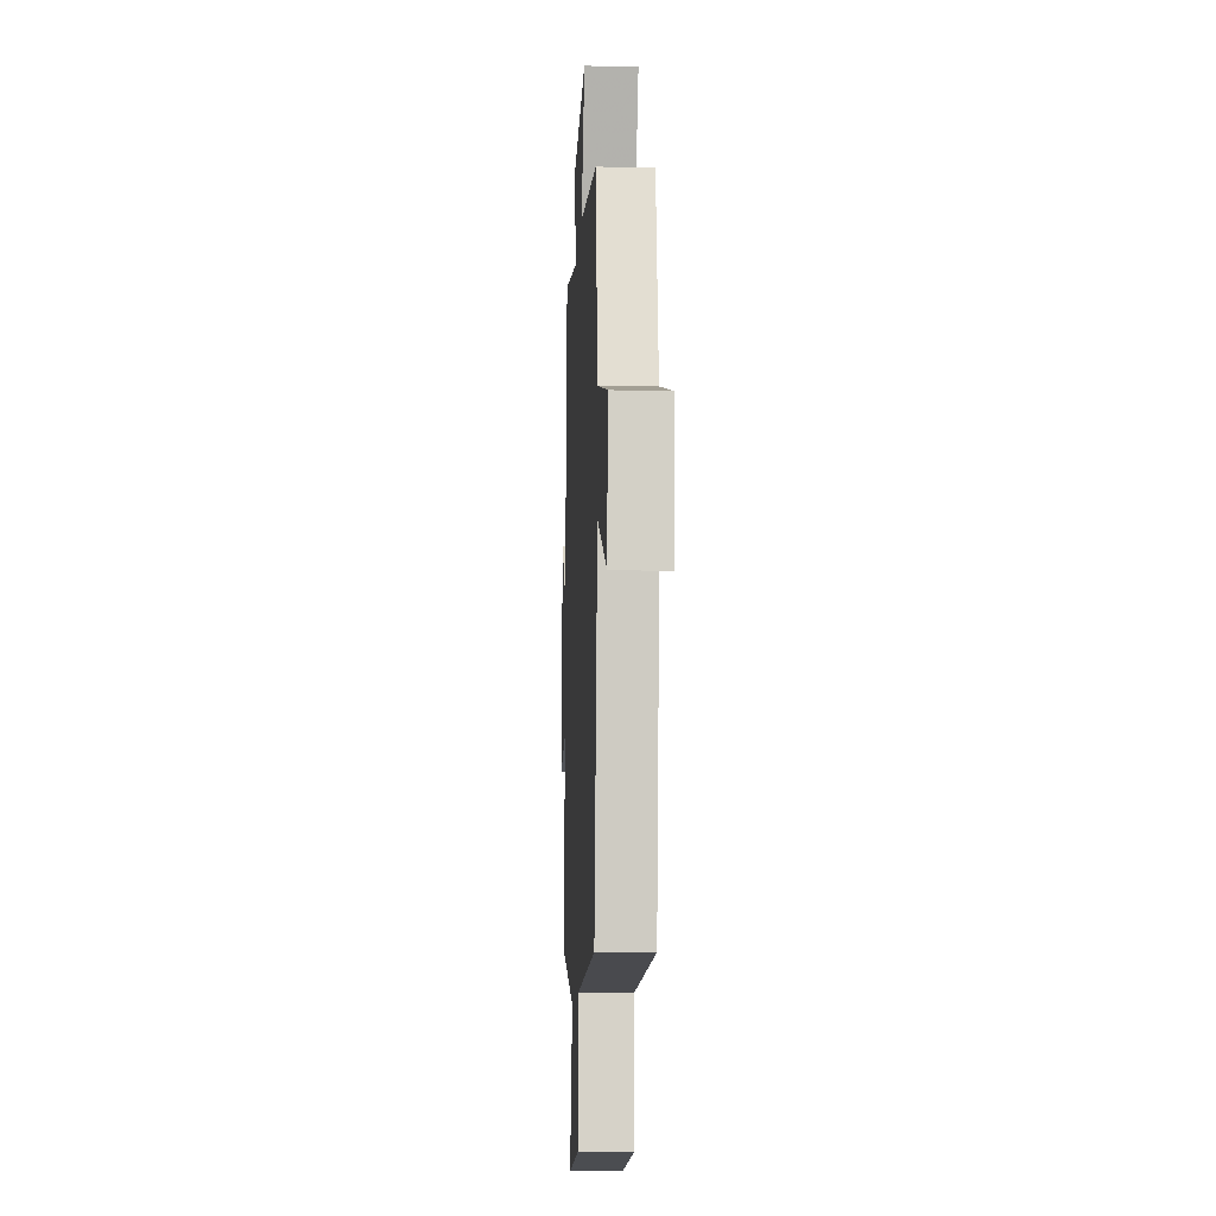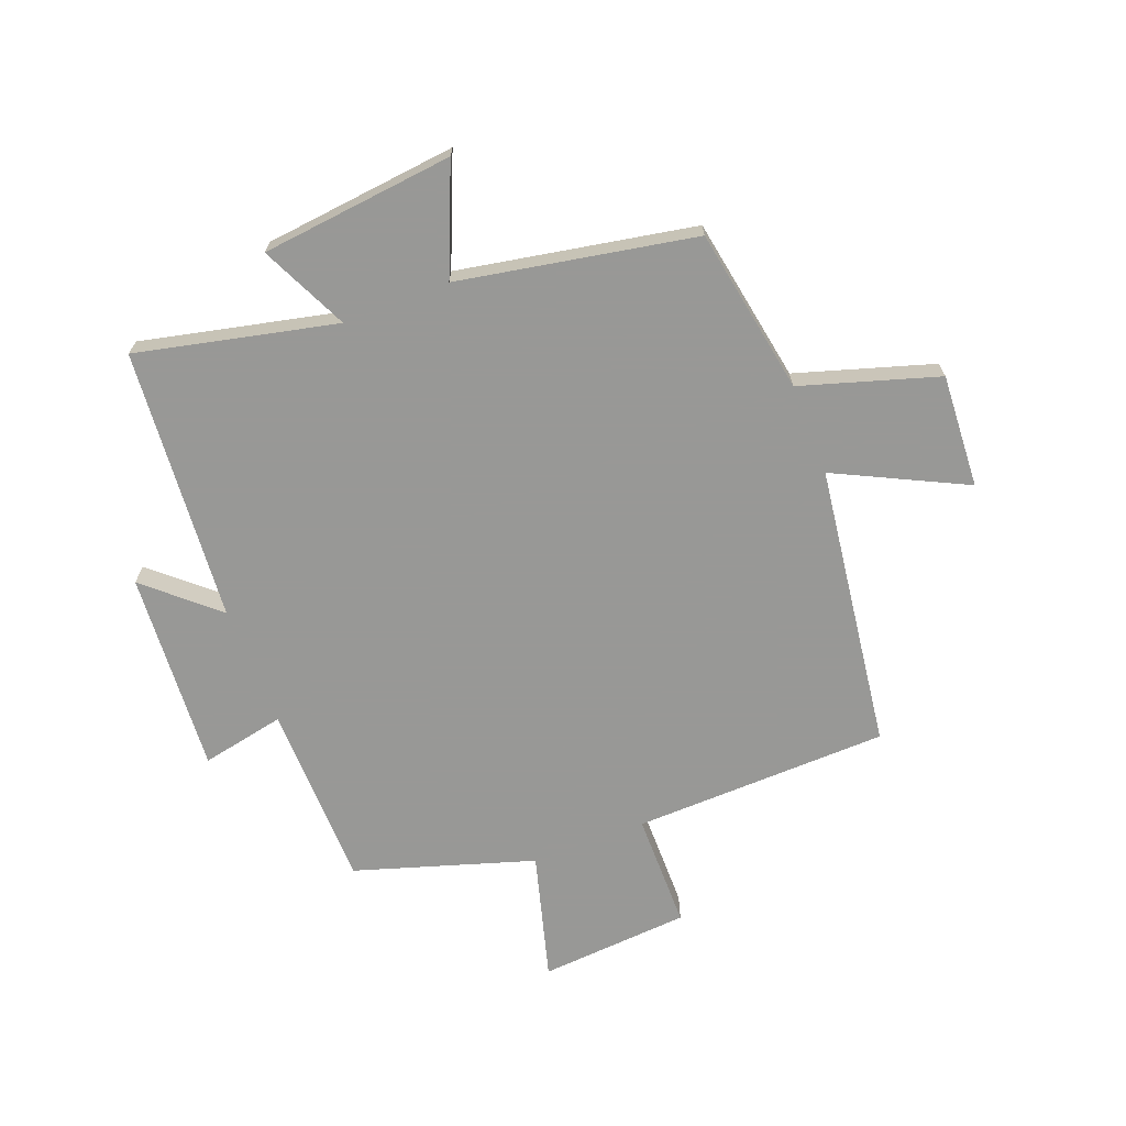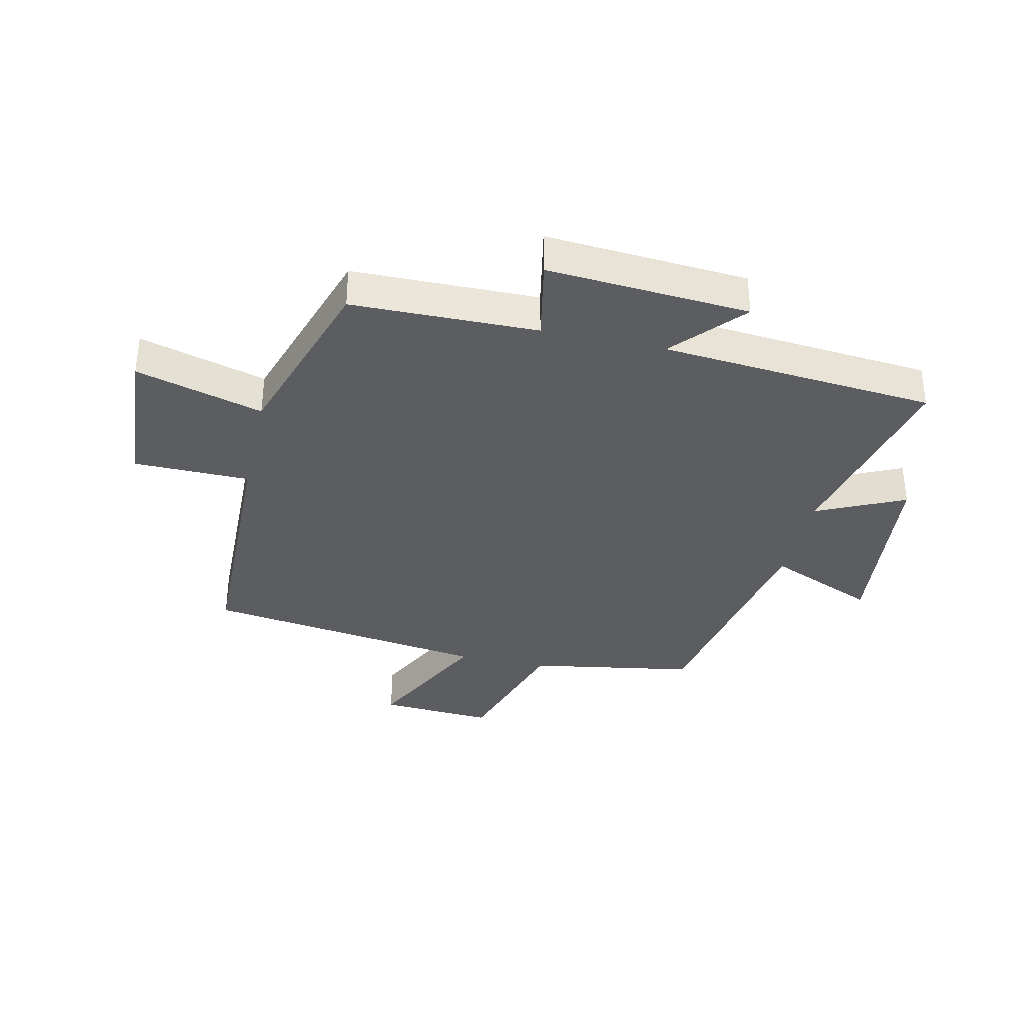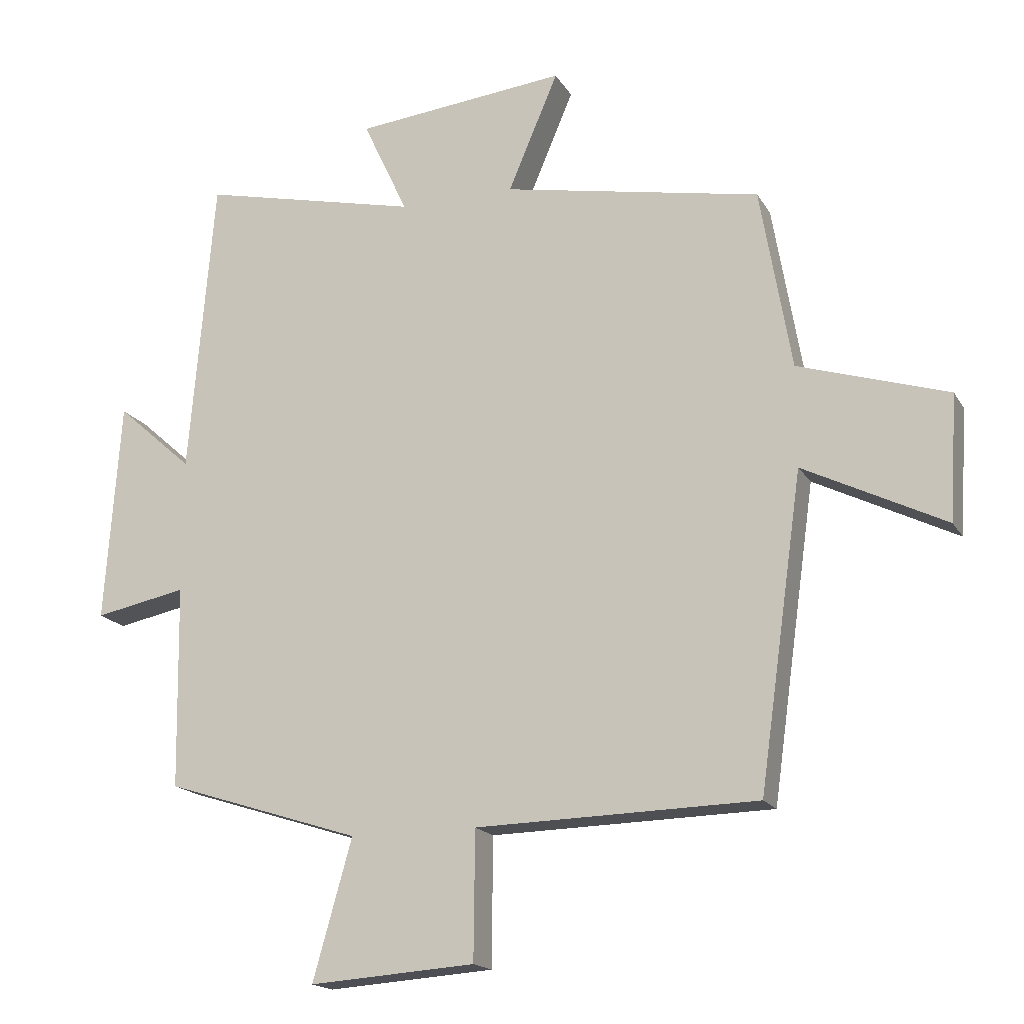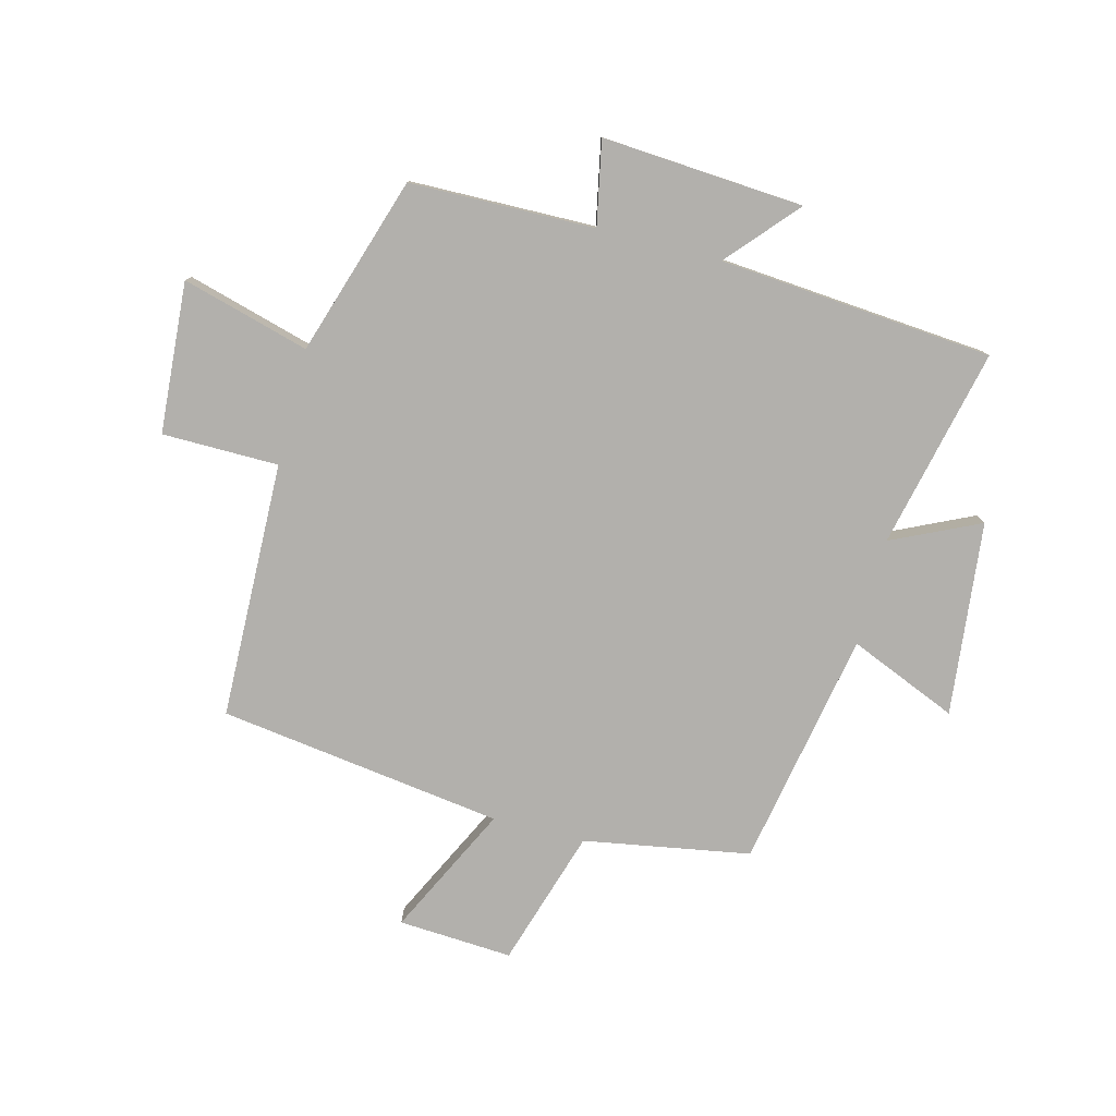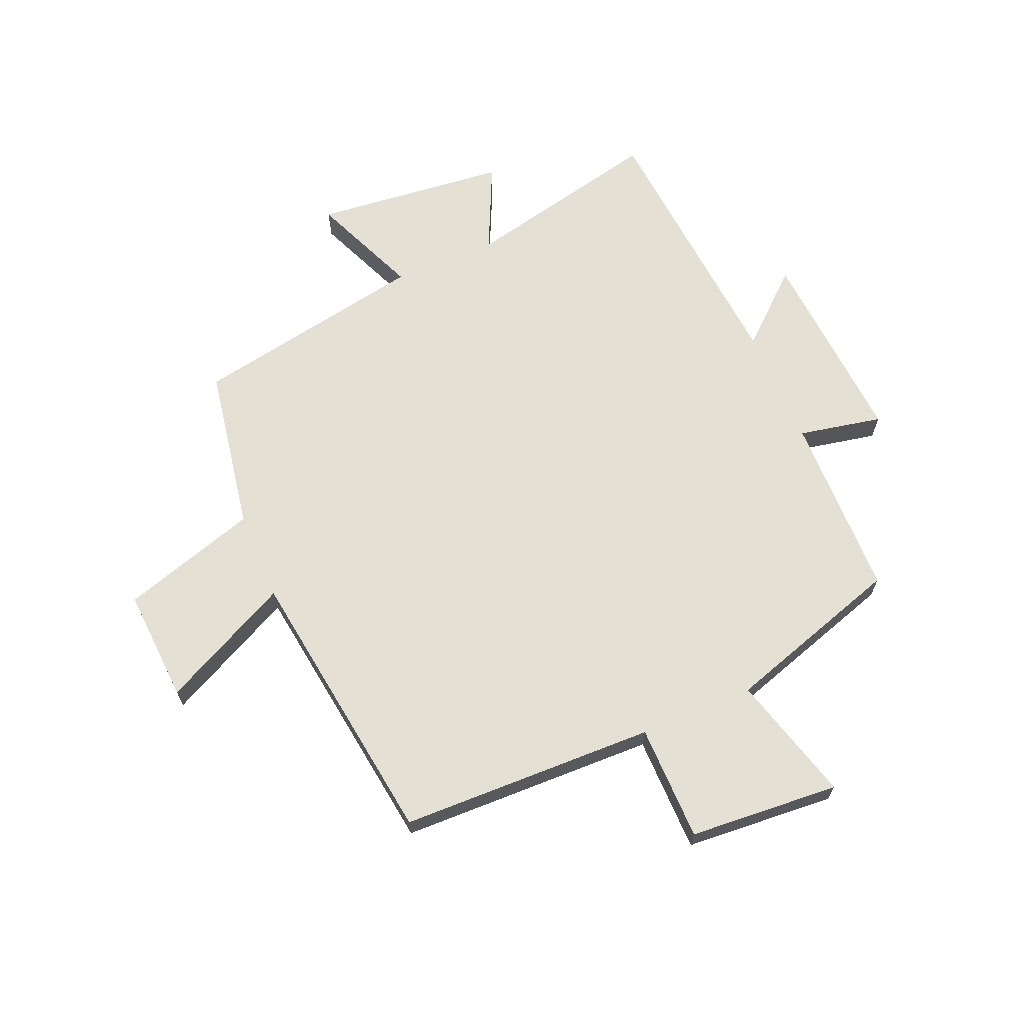
<metadata>
{"format":"obj","ext":"obj","renderer":"f3d","projection":"perspective","resolution":1024,"background":"white","views":[{"elev":-12.0,"azim":87.1,"up":"+Z"},{"elev":-68.5,"azim":21.3,"up":"+Y"},{"elev":-35.4,"azim":-102.7,"up":"+Y"},{"elev":-17.3,"azim":21.4,"up":"+Z"},{"elev":-78.8,"azim":-104.4,"up":"+Y"},{"elev":66.2,"azim":157.1,"up":"+Y"}]}
</metadata>
<code>
v 0.452 0.07 0.425
v 0.5 0.07 0.145
v 0.73 0.07 0.073
v 0.718 0.07 -0.119
v 0.5 0.07 -0.011
v 0.433 0.07 -0.49
v 0.001 0.07 -0.5
v -0.001 0.07 -0.696
v -0.255 0.07 -0.714
v -0.195 0.07 -0.5
v -0.495 0.07 -0.404
v -0.5 0.07 -0.092
v -0.641 0.07 -0.12
v -0.617 0.07 0.22
v -0.5 0.07 0.116
v -0.461 0.07 0.577
v -0.125 0.07 0.5
v -0.194 0.07 0.648
v 0.132 0.07 0.682
v 0.055 0.07 0.5
v 0.452 0 0.425
v 0.5 0 0.145
v 0.73 0 0.073
v 0.718 0 -0.119
v 0.5 0 -0.011
v 0.433 0 -0.49
v 0.001 0 -0.5
v -0.001 0 -0.696
v -0.255 0 -0.714
v -0.195 0 -0.5
v -0.495 0 -0.404
v -0.5 0 -0.092
v -0.641 0 -0.12
v -0.617 0 0.22
v -0.5 0 0.116
v -0.461 0 0.577
v -0.125 0 0.5
v -0.194 0 0.648
v 0.132 0 0.682
v 0.055 0 0.5
f 17 18 19 20
f 17 20 1 2
f 15 16 17 2
f 12 13 14 15
f 10 11 12 15
f 10 15 2
f 7 8 9 10
f 5 6 7 10
f 5 10 2
f 2 3 4 5
f 40 39 38 37
f 22 21 40 37
f 22 37 36 35
f 35 34 33 32
f 35 32 31 30
f 22 35 30
f 30 29 28 27
f 30 27 26 25
f 22 30 25
f 25 24 23 22
f 1 21 22 2
f 2 22 23 3
f 3 23 24 4
f 4 24 25 5
f 5 25 26 6
f 6 26 27 7
f 7 27 28 8
f 8 28 29 9
f 9 29 30 10
f 10 30 31 11
f 11 31 32 12
f 12 32 33 13
f 13 33 34 14
f 14 34 35 15
f 15 35 36 16
f 16 36 37 17
f 17 37 38 18
f 18 38 39 19
f 19 39 40 20
f 20 40 21 1

</code>
